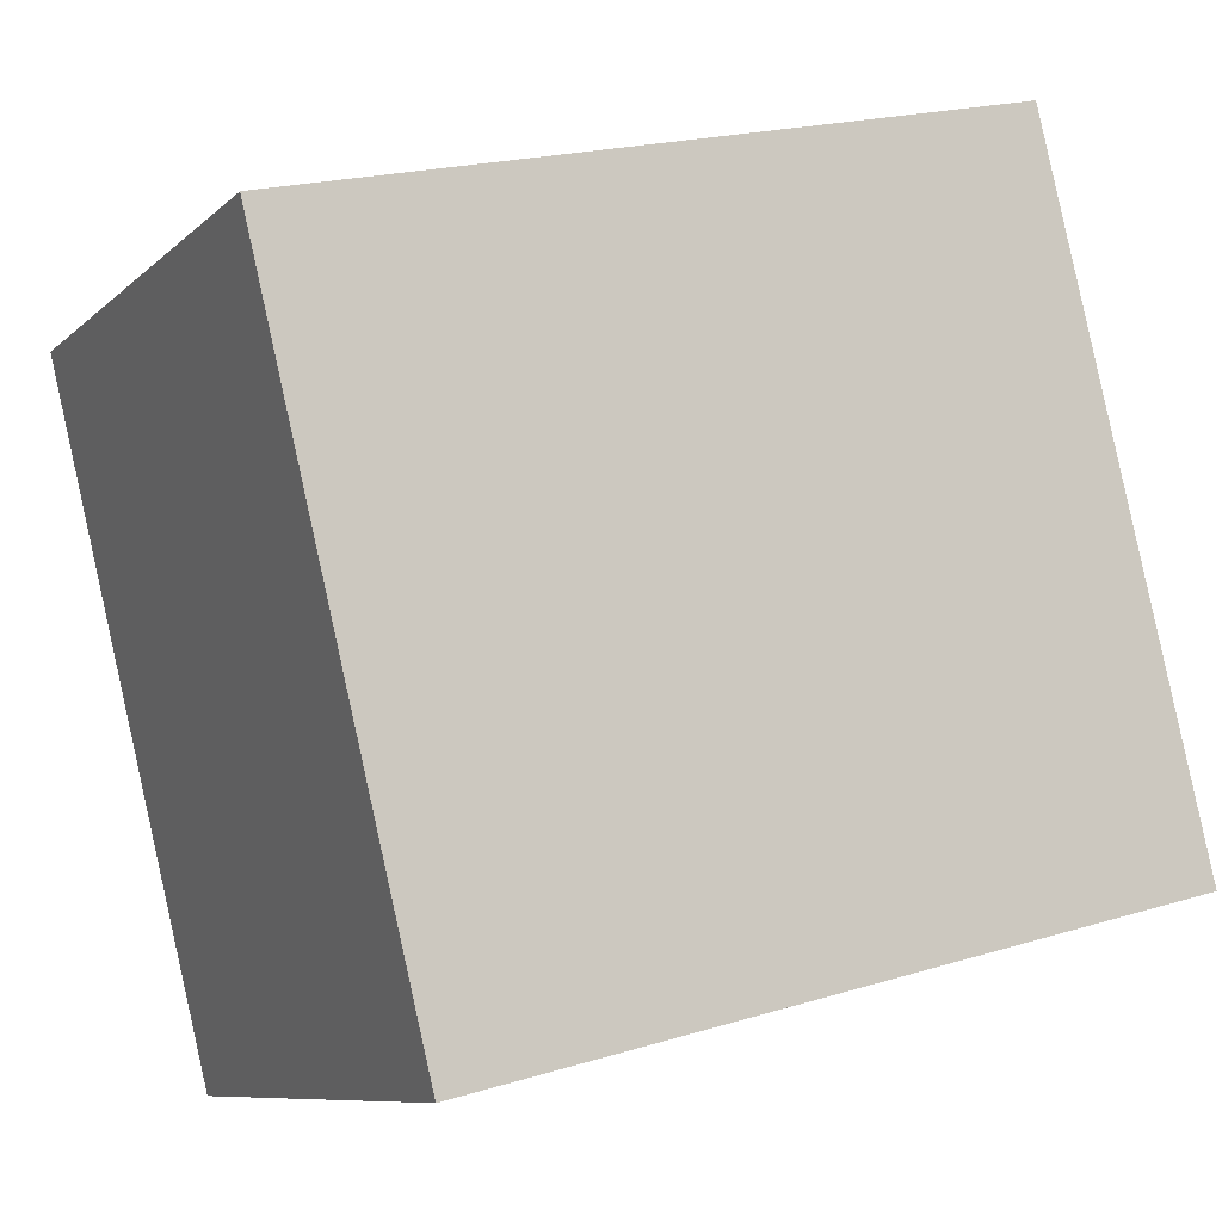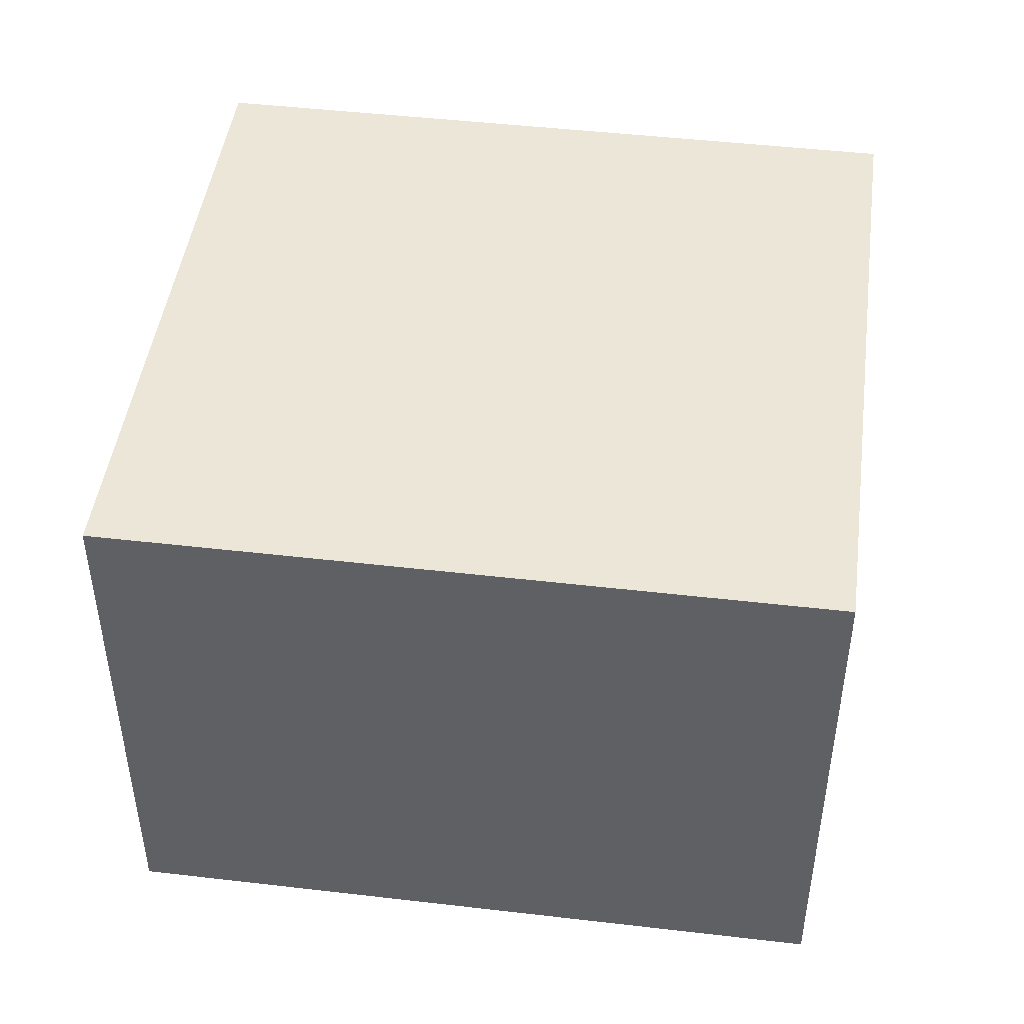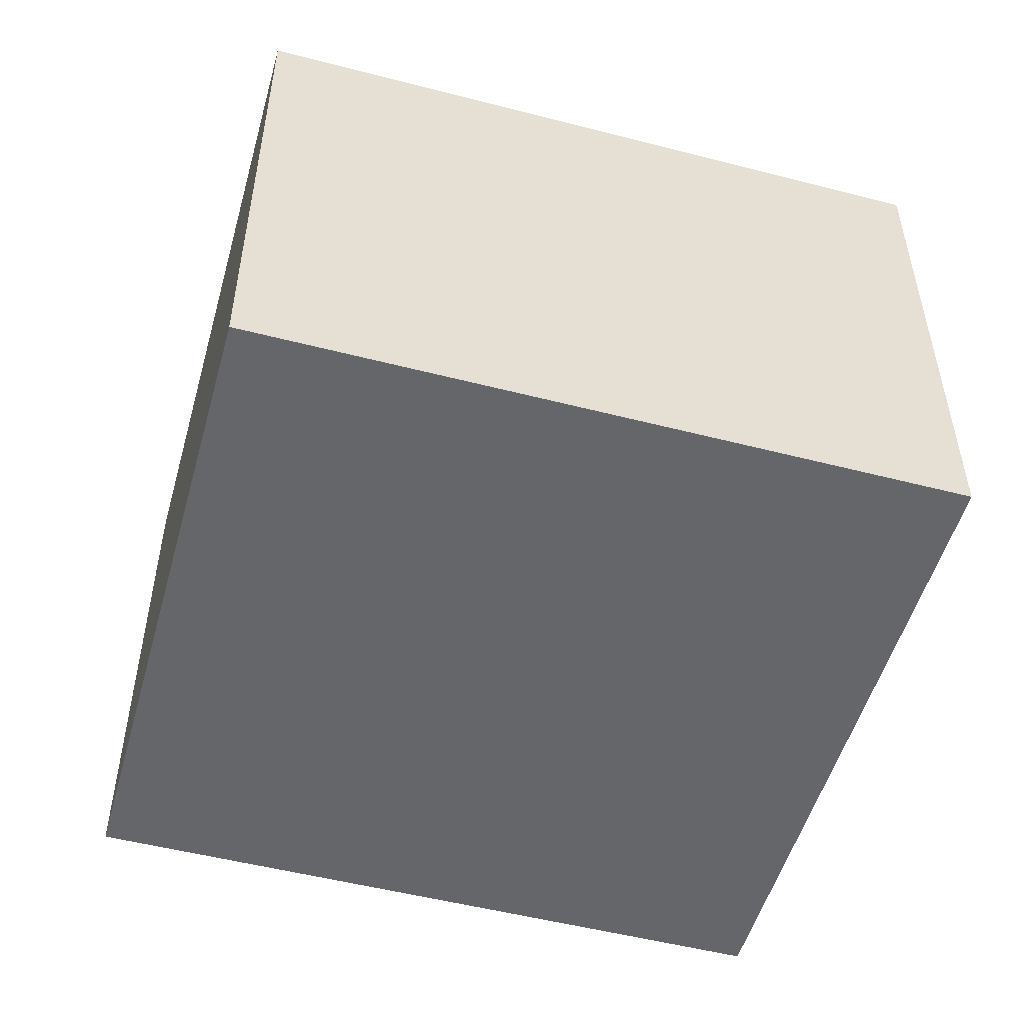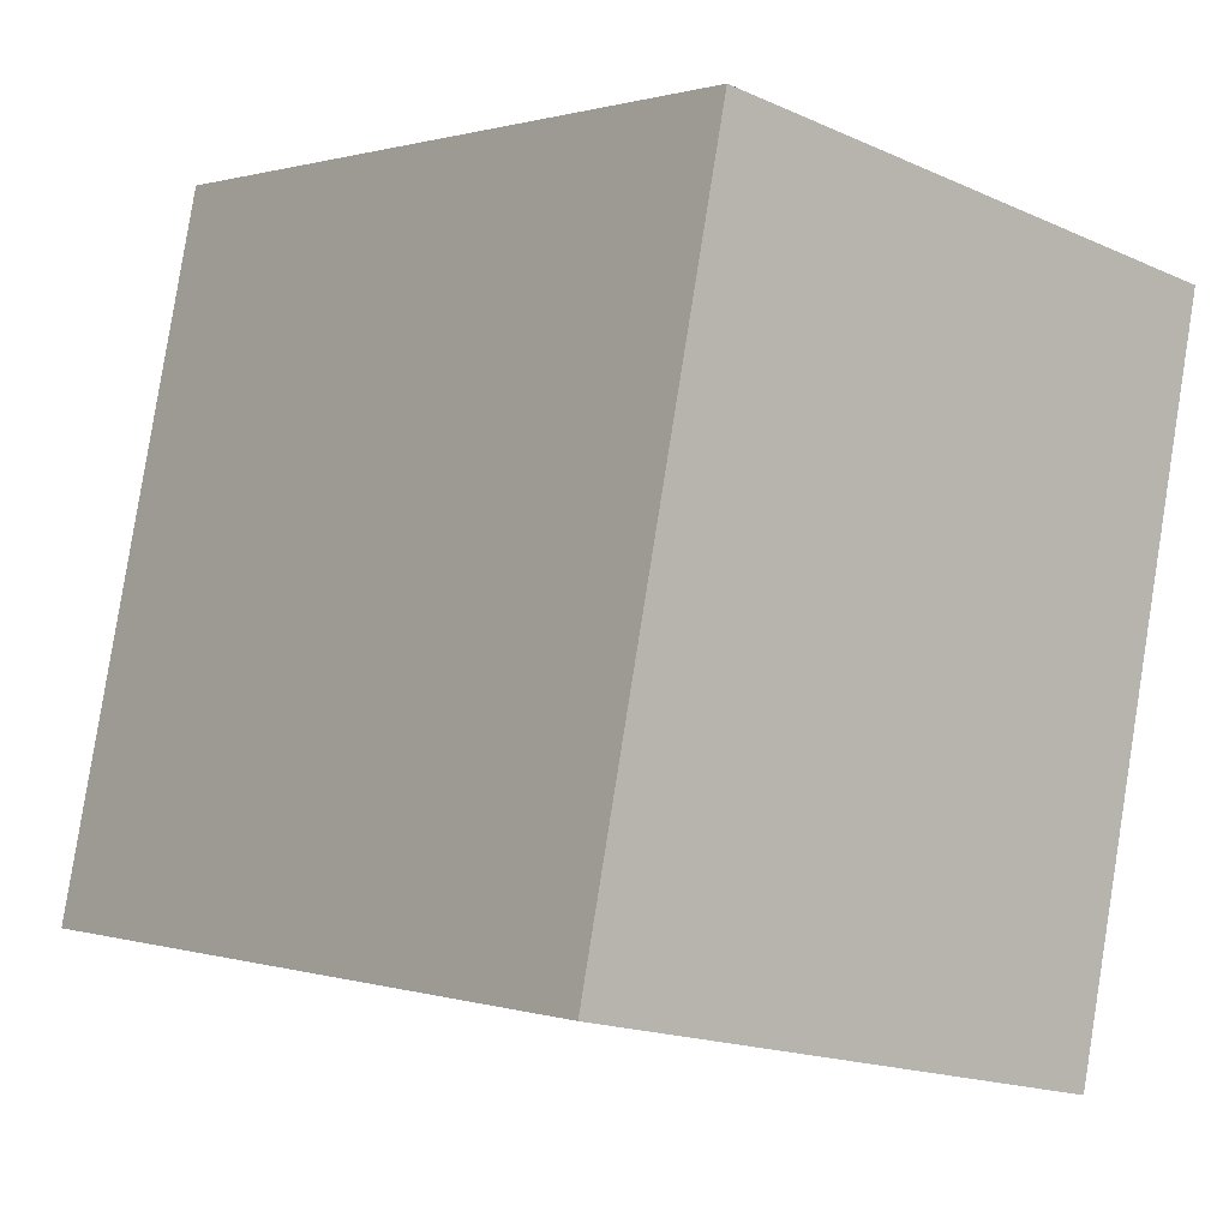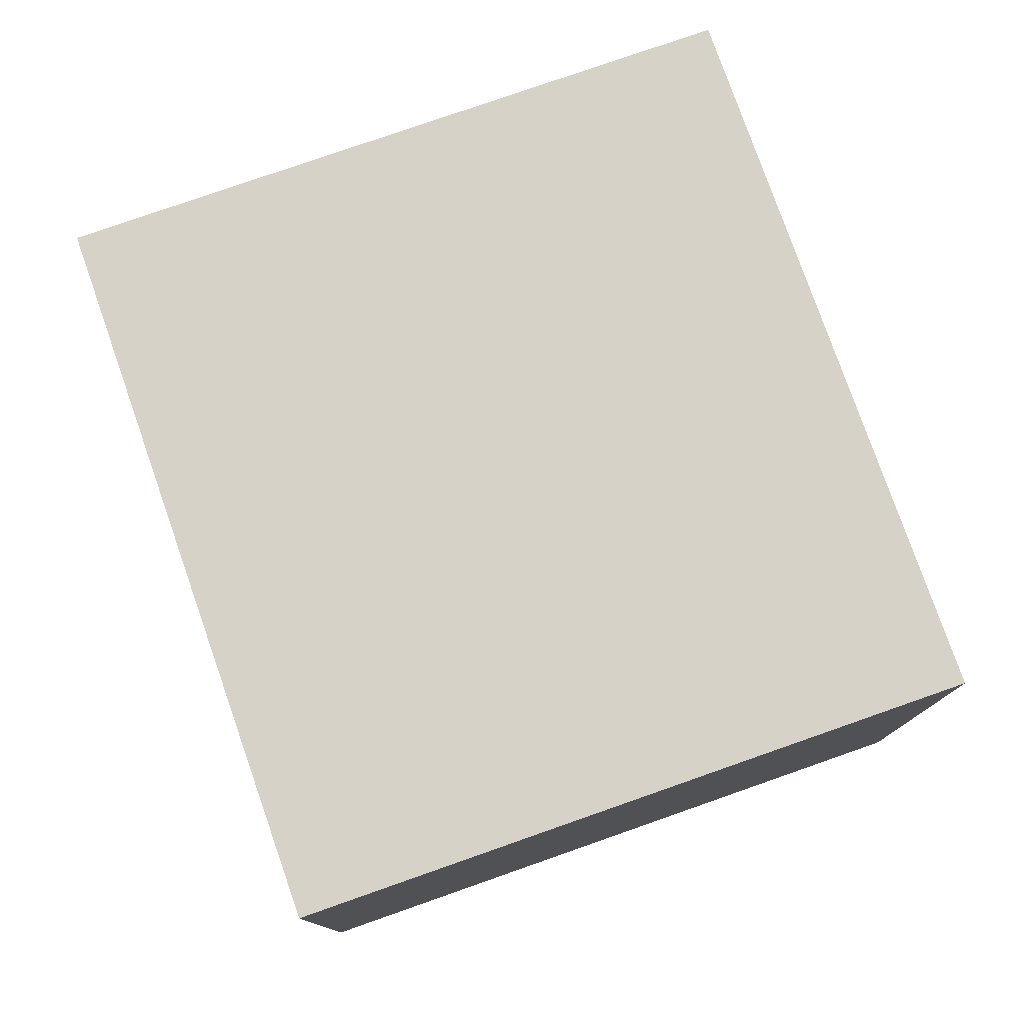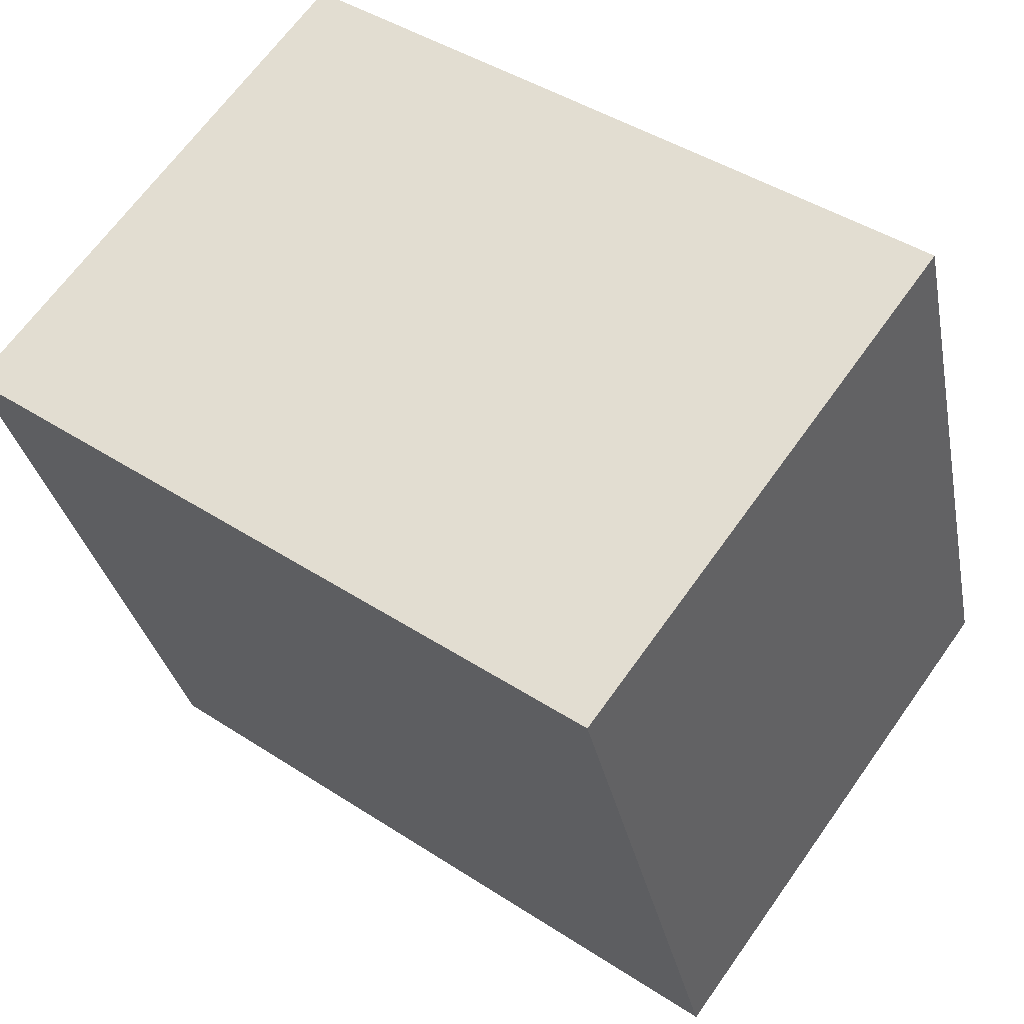
<metadata>
{"format":"obj","ext":"obj","renderer":"f3d","projection":"perspective","resolution":1024,"background":"white","views":[{"elev":-8.8,"azim":154.7,"up":"+Z"},{"elev":46.3,"azim":21.3,"up":"+Y"},{"elev":-51.9,"azim":178.1,"up":"+Y"},{"elev":-17.4,"azim":48.5,"up":"+Z"},{"elev":78.2,"azim":84.4,"up":"+Y"},{"elev":66.2,"azim":-144.6,"up":"+Z"}]}
</metadata>
<code>
v  0 1.982 1.214e-16
v  3.138 1.982 1.793
v  2.549 1.982 -0.622
v  0.589 1.982 2.415
v  2.549 3.809e-17 -0.622
v  0 0 0
v  0.589 -1.479e-16 2.415
v  3.138 -1.098e-16 1.793
g defaultobject
f 1 2 3
f 2 1 4
f 5 1 3
f 1 5 6
f 6 4 1
f 4 6 7
f 7 2 4
f 2 7 8
f 8 3 2
f 3 8 5
f 8 6 5
f 6 8 7

</code>
